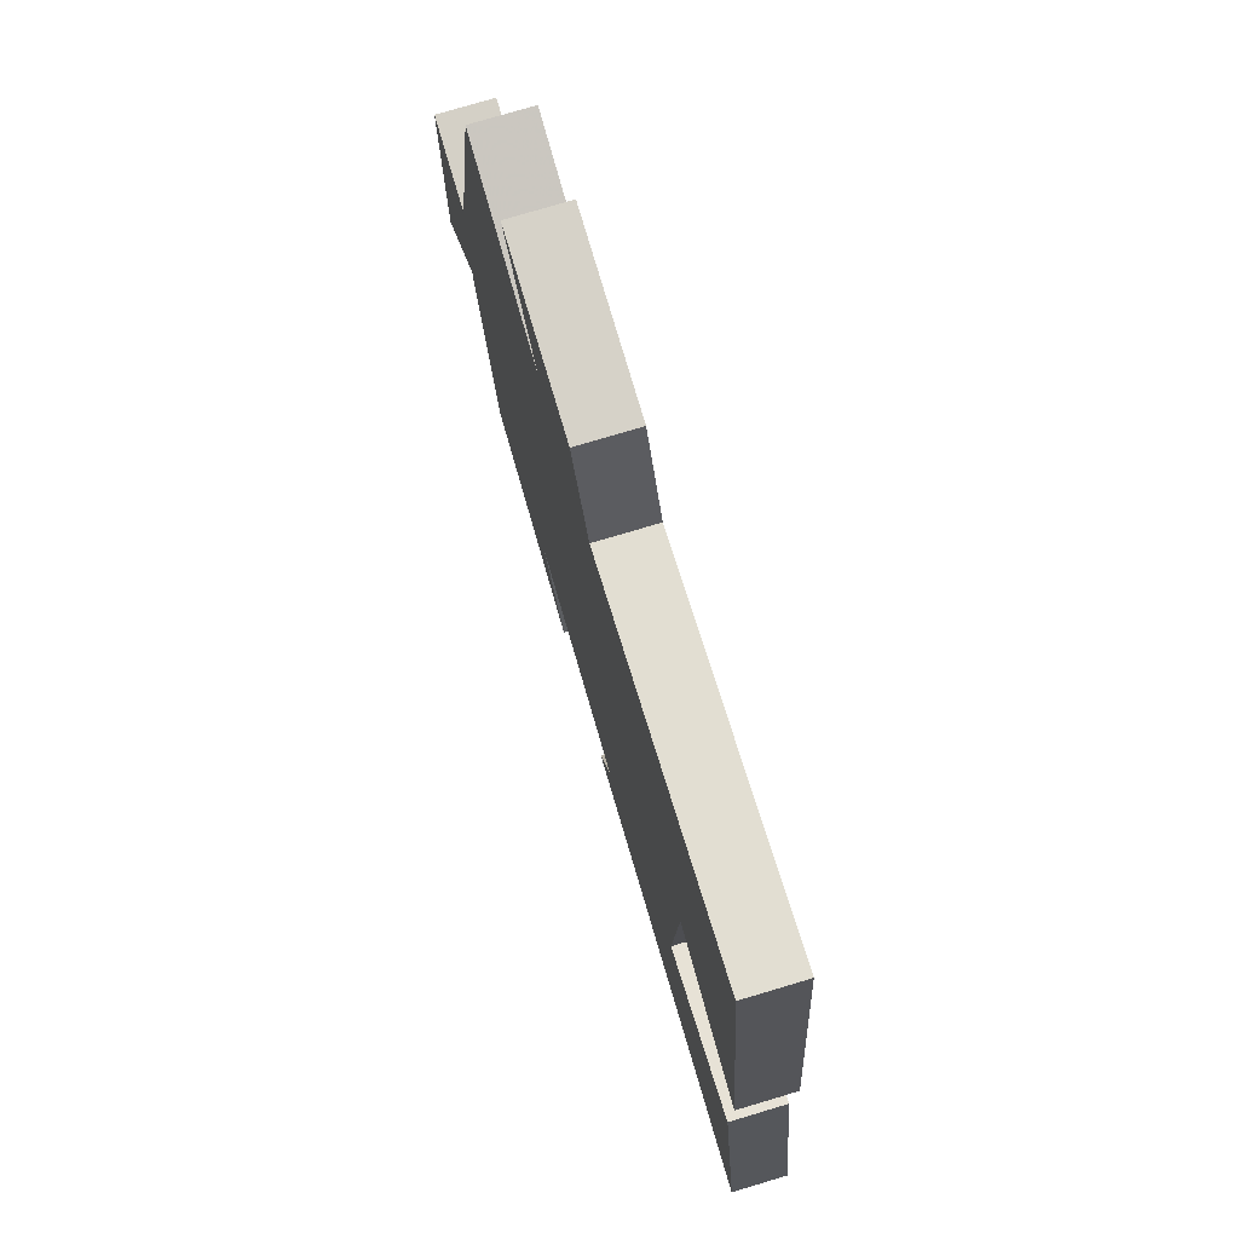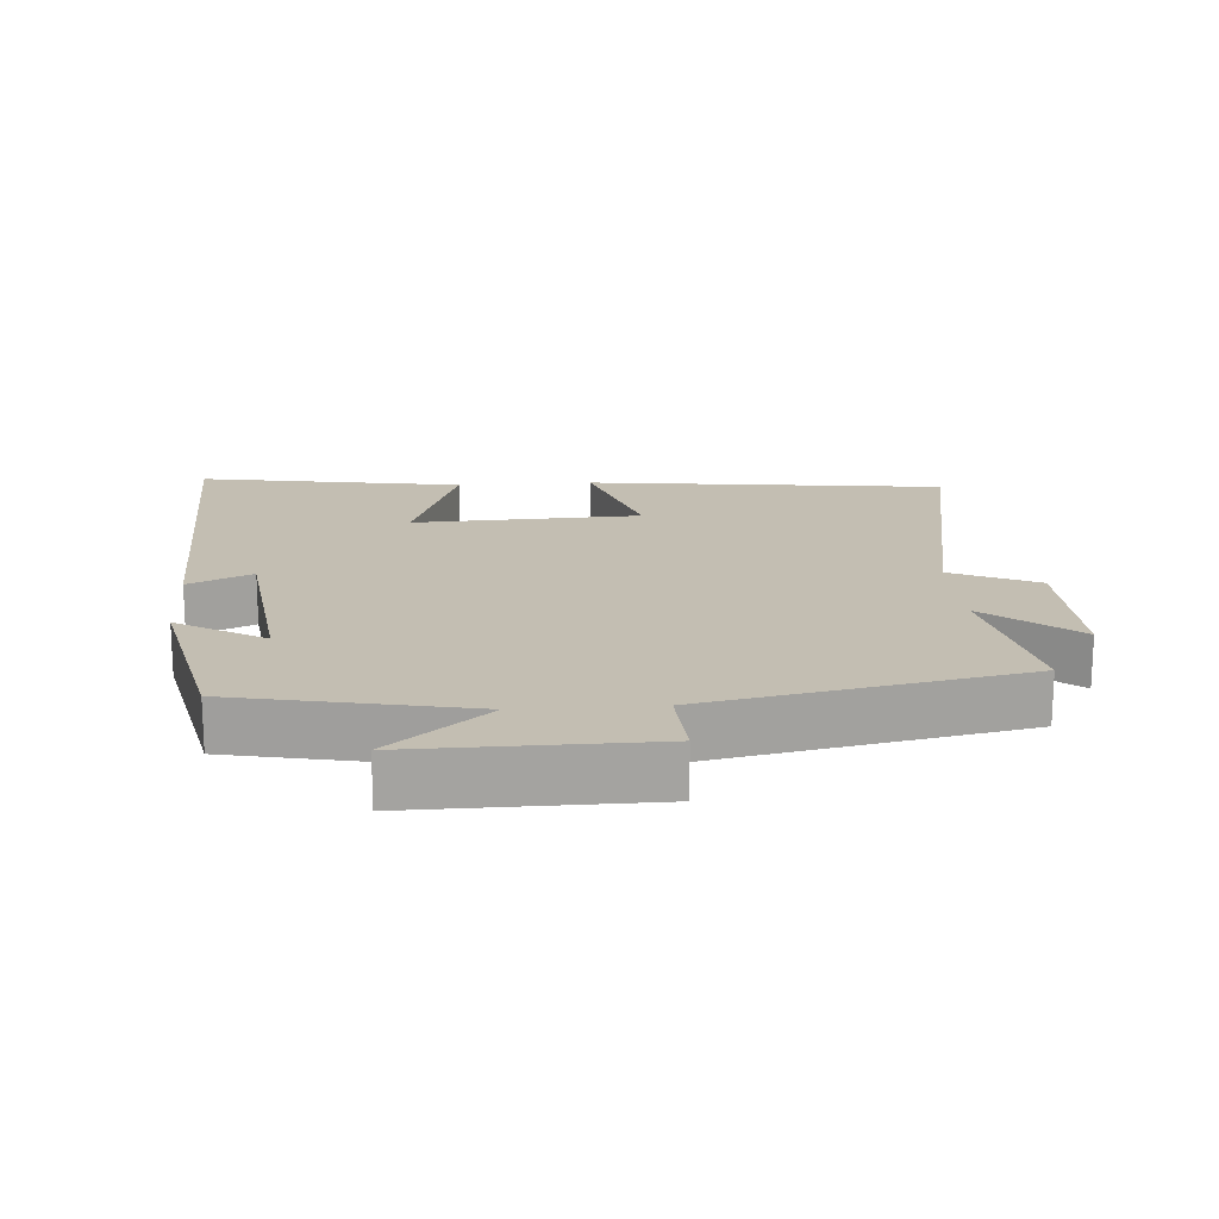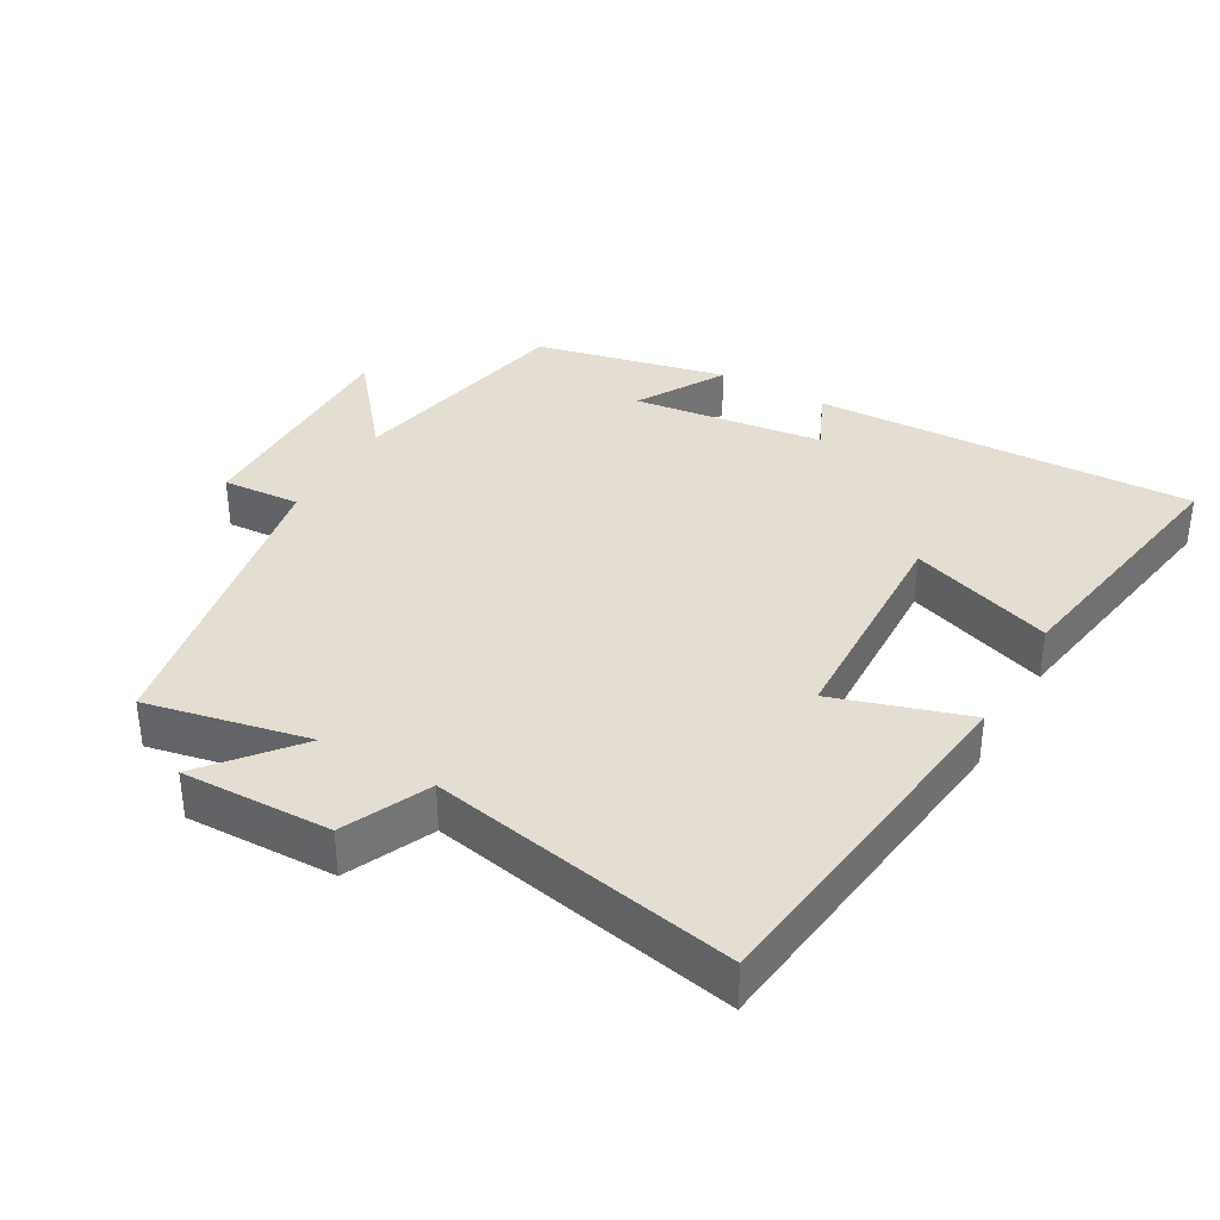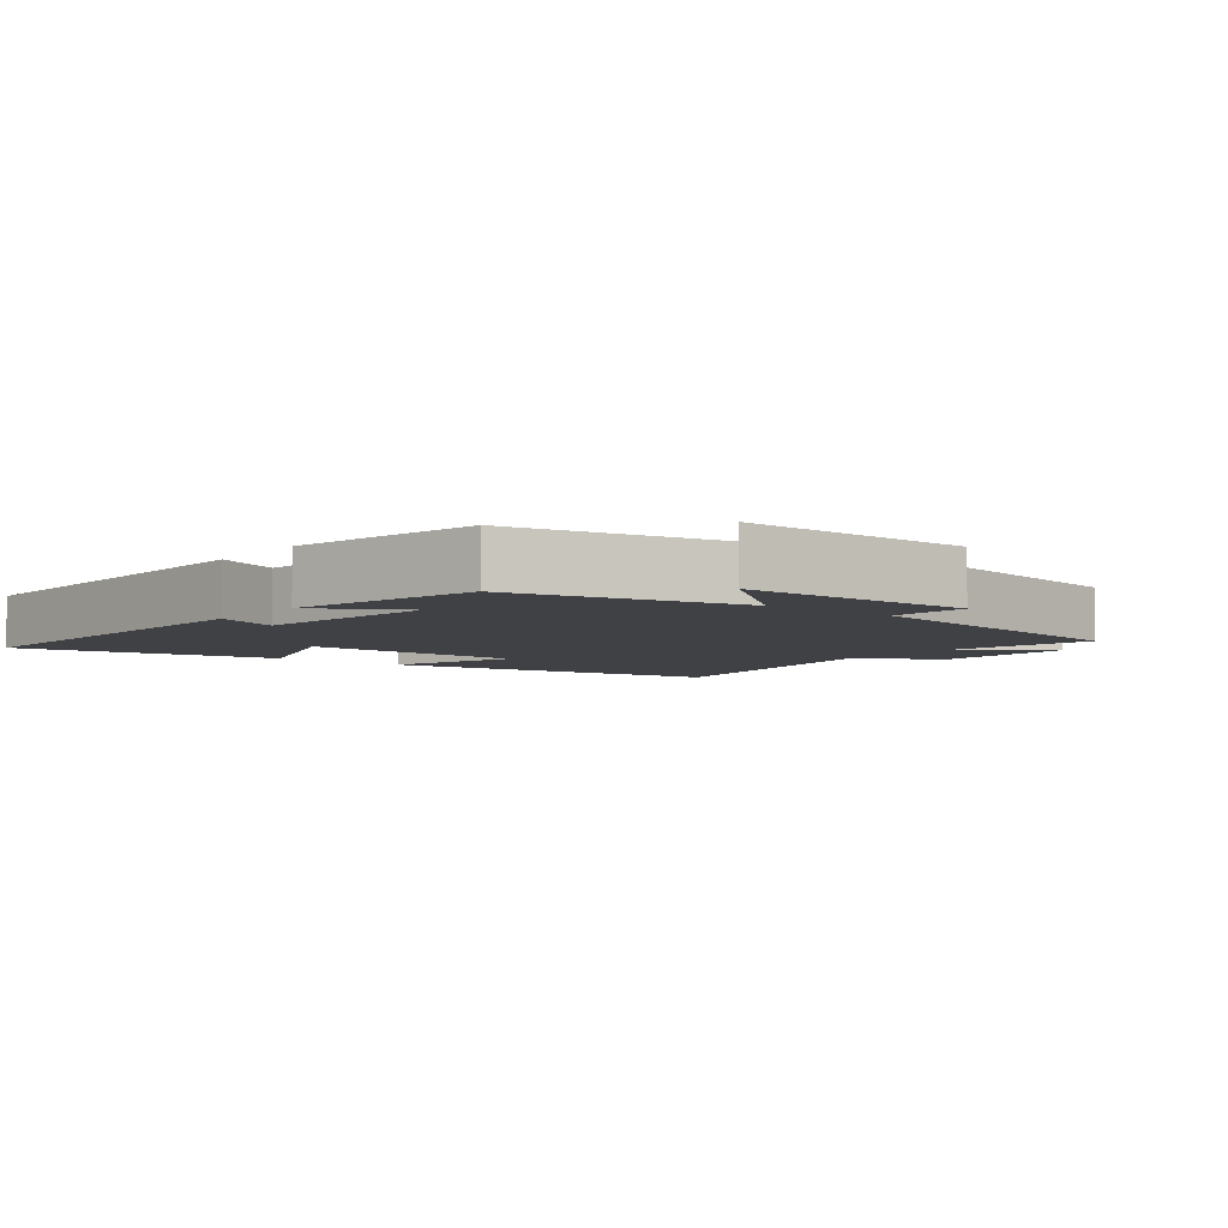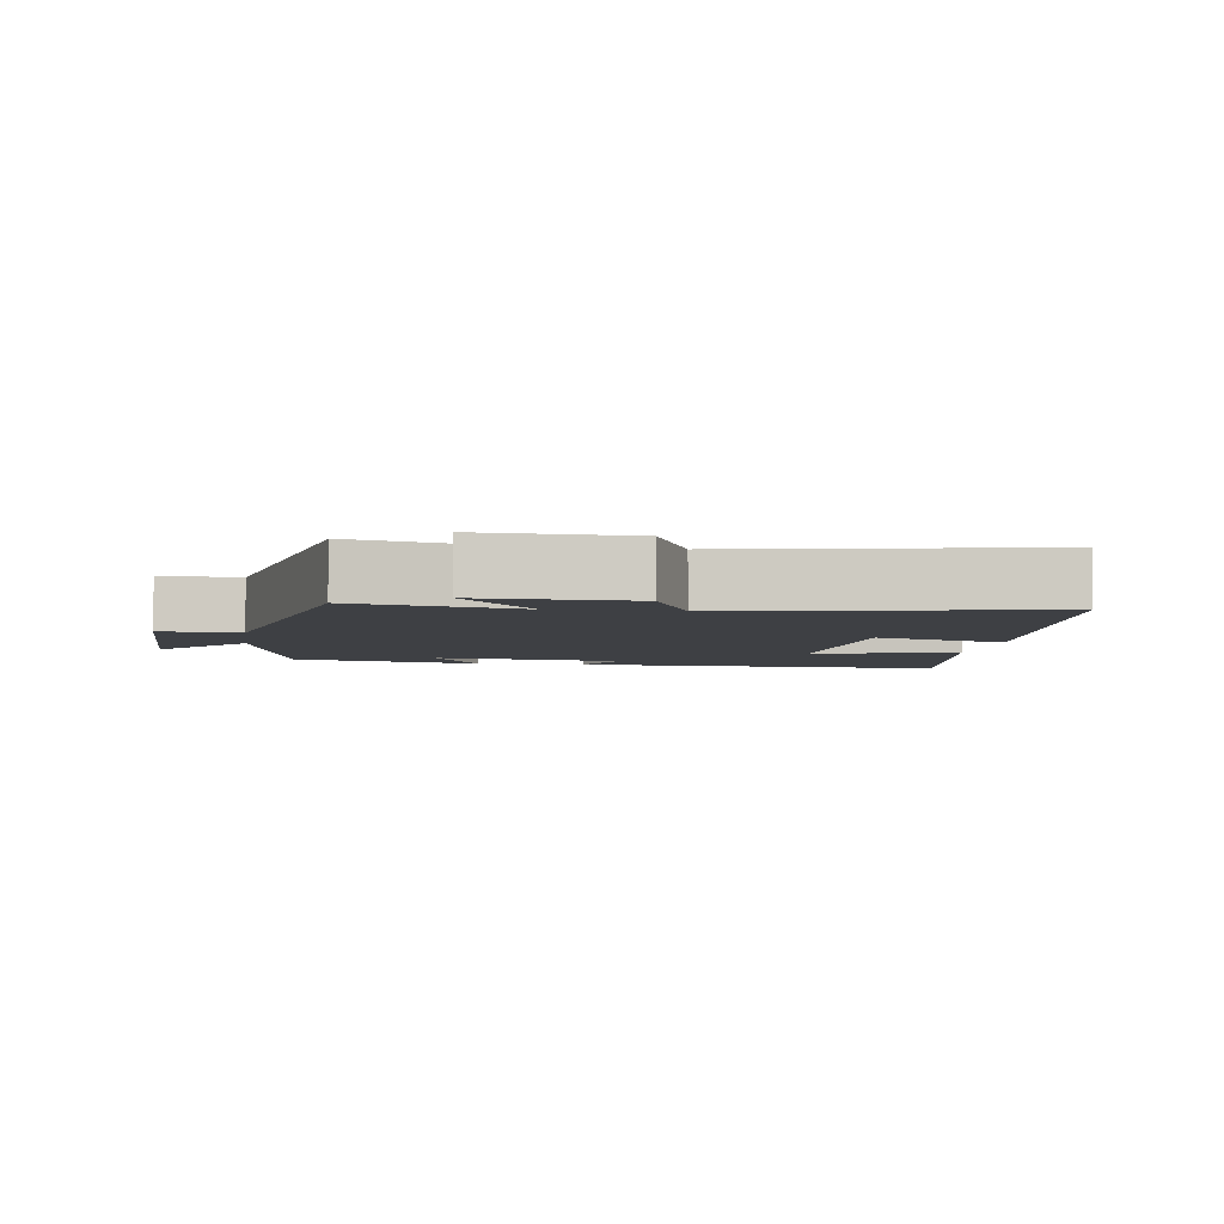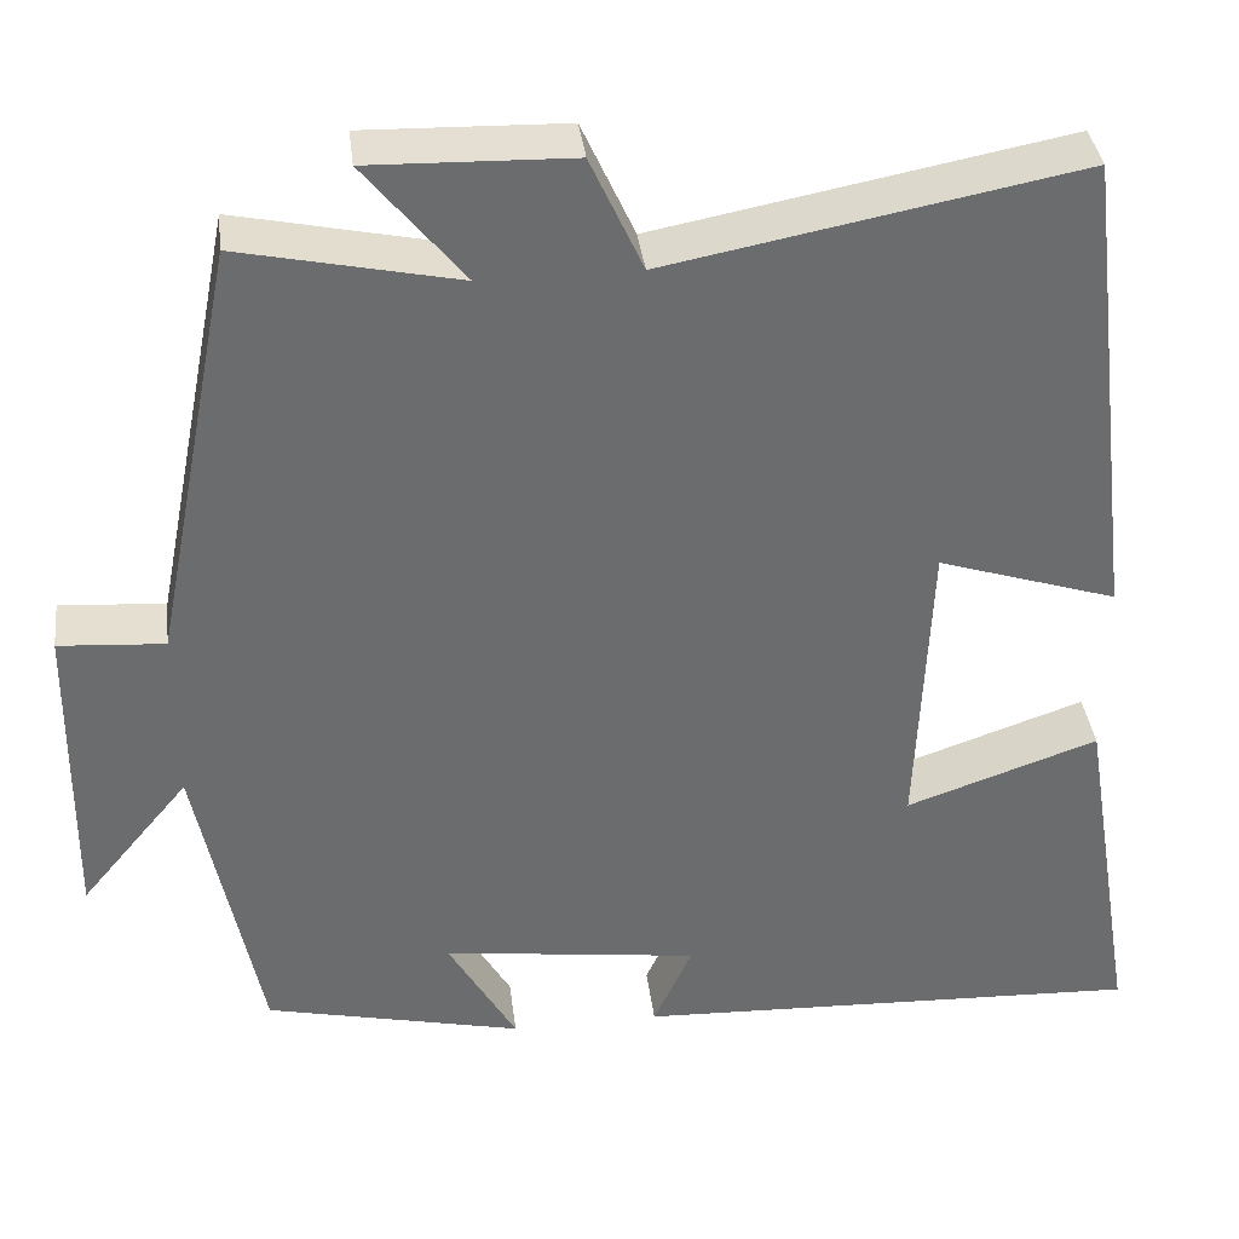
<metadata>
{"format":"obj","ext":"obj","renderer":"f3d","projection":"perspective","resolution":1024,"background":"white","views":[{"elev":77.1,"azim":73.4,"up":"+Z"},{"elev":17.5,"azim":-94.0,"up":"+Y"},{"elev":36.0,"azim":29.9,"up":"+Y"},{"elev":-5.4,"azim":-127.9,"up":"+Y"},{"elev":-4.7,"azim":-8.3,"up":"+Y"},{"elev":36.9,"azim":-7.0,"up":"+Z"}]}
</metadata>
<code>
v -0.432 0.07 -0.437
v -0.5 0.07 -0.099
v -0.618 0.07 -0.241
v -0.614 0.07 0.101
v -0.5 0.07 0.093
v -0.41 0.07 0.55
v -0.174 0.07 0.5
v -0.281 0.07 0.631
v -0.063 0.07 0.625
v -0.006 0.07 0.5
v 0.438 0.07 0.585
v 0.5 0.07 0.063
v 0.306 0.07 0.125
v 0.292 0.07 -0.207
v 0.5 0.07 -0.135
v 0.563 0.07 -0.521
v 0.009 0.07 -0.5
v 0.051 0.07 -0.408
v -0.227 0.07 -0.372
v -0.153 0.07 -0.5
v -0.432 0 -0.437
v -0.5 0 -0.099
v -0.618 0 -0.241
v -0.614 0 0.101
v -0.5 0 0.093
v -0.41 0 0.55
v -0.174 0 0.5
v -0.281 0 0.631
v -0.063 0 0.625
v -0.006 0 0.5
v 0.438 0 0.585
v 0.5 0 0.063
v 0.306 0 0.125
v 0.292 0 -0.207
v 0.5 0 -0.135
v 0.563 0 -0.521
v 0.009 0 -0.5
v 0.051 0 -0.408
v -0.227 0 -0.372
v -0.153 0 -0.5
f 19 20 1 2
f 18 19 2
f 16 17 18
f 15 16 18
f 14 15 18
f 13 14 18 2
f 10 11 12 13
f 10 13 2
f 7 8 9 10
f 7 10 2 3
f 5 6 7
f 5 7 3
f 3 4 5
f 22 21 40 39
f 22 39 38
f 38 37 36
f 38 36 35
f 38 35 34
f 22 38 34 33
f 33 32 31 30
f 22 33 30
f 30 29 28 27
f 23 22 30 27
f 27 26 25
f 23 27 25
f 25 24 23
f 1 21 22 2
f 2 22 23 3
f 3 23 24 4
f 4 24 25 5
f 5 25 26 6
f 6 26 27 7
f 7 27 28 8
f 8 28 29 9
f 9 29 30 10
f 10 30 31 11
f 11 31 32 12
f 12 32 33 13
f 13 33 34 14
f 14 34 35 15
f 15 35 36 16
f 16 36 37 17
f 17 37 38 18
f 18 38 39 19
f 19 39 40 20
f 20 40 21 1

</code>
